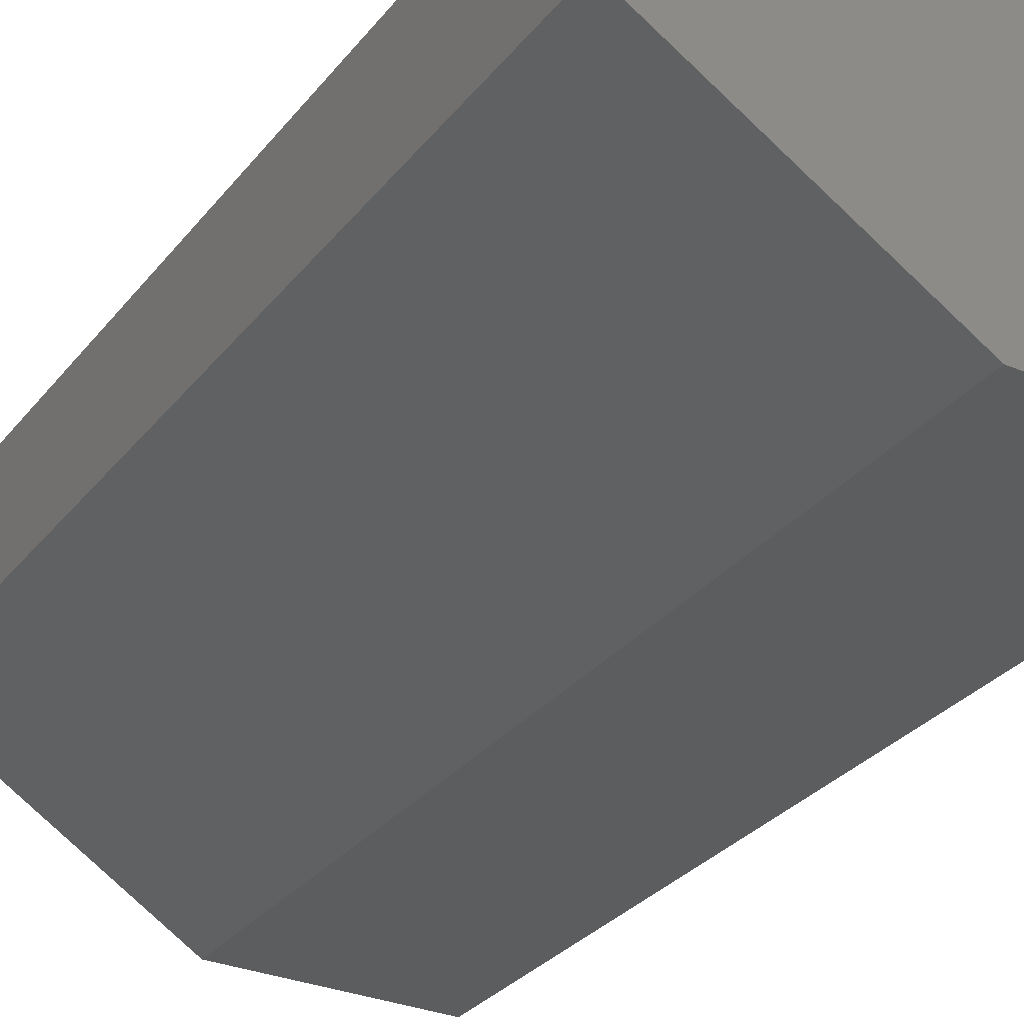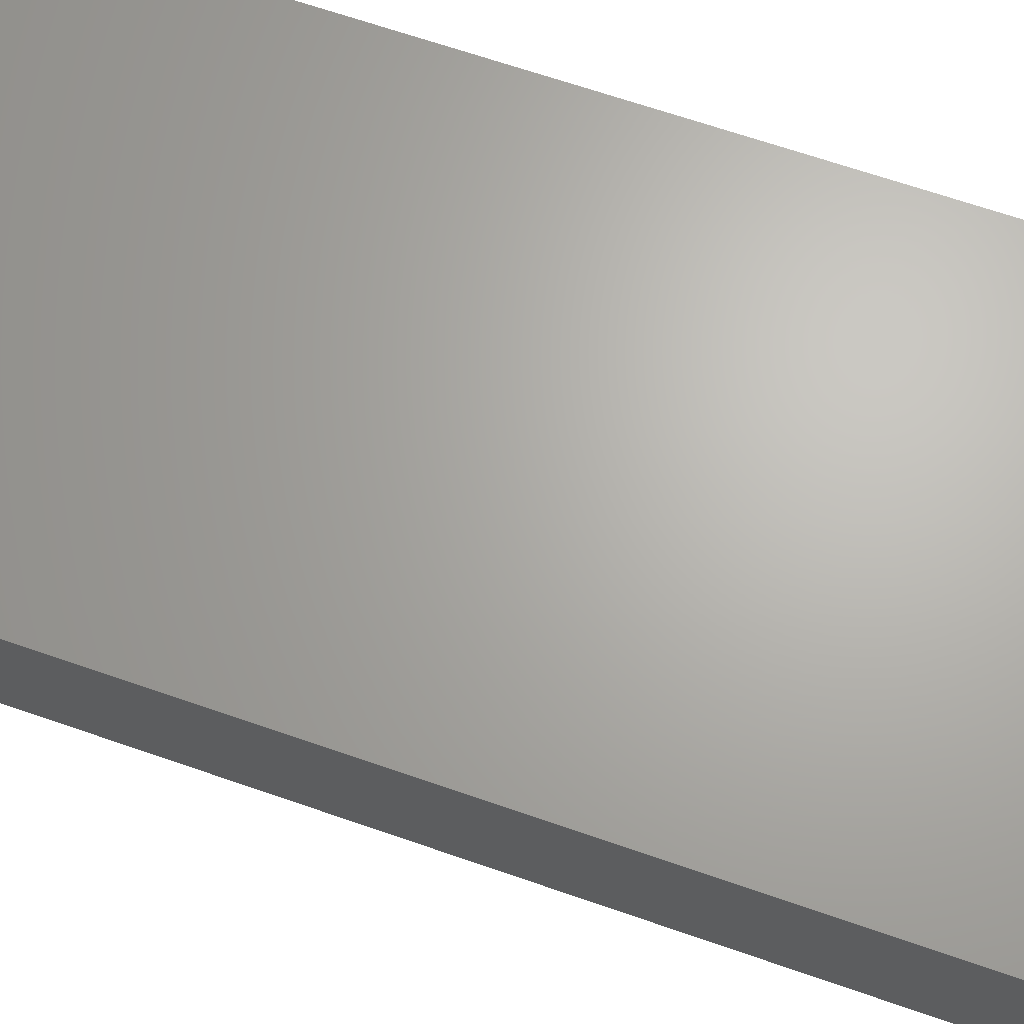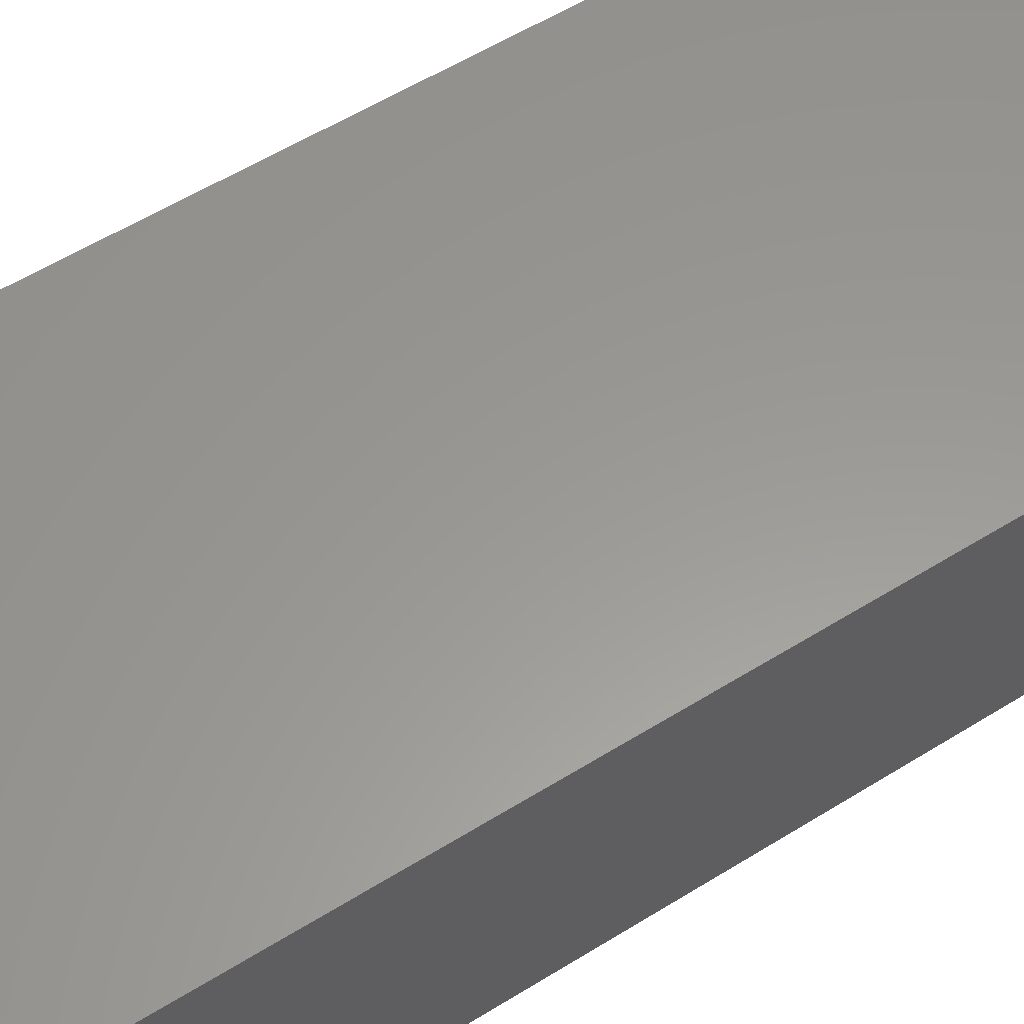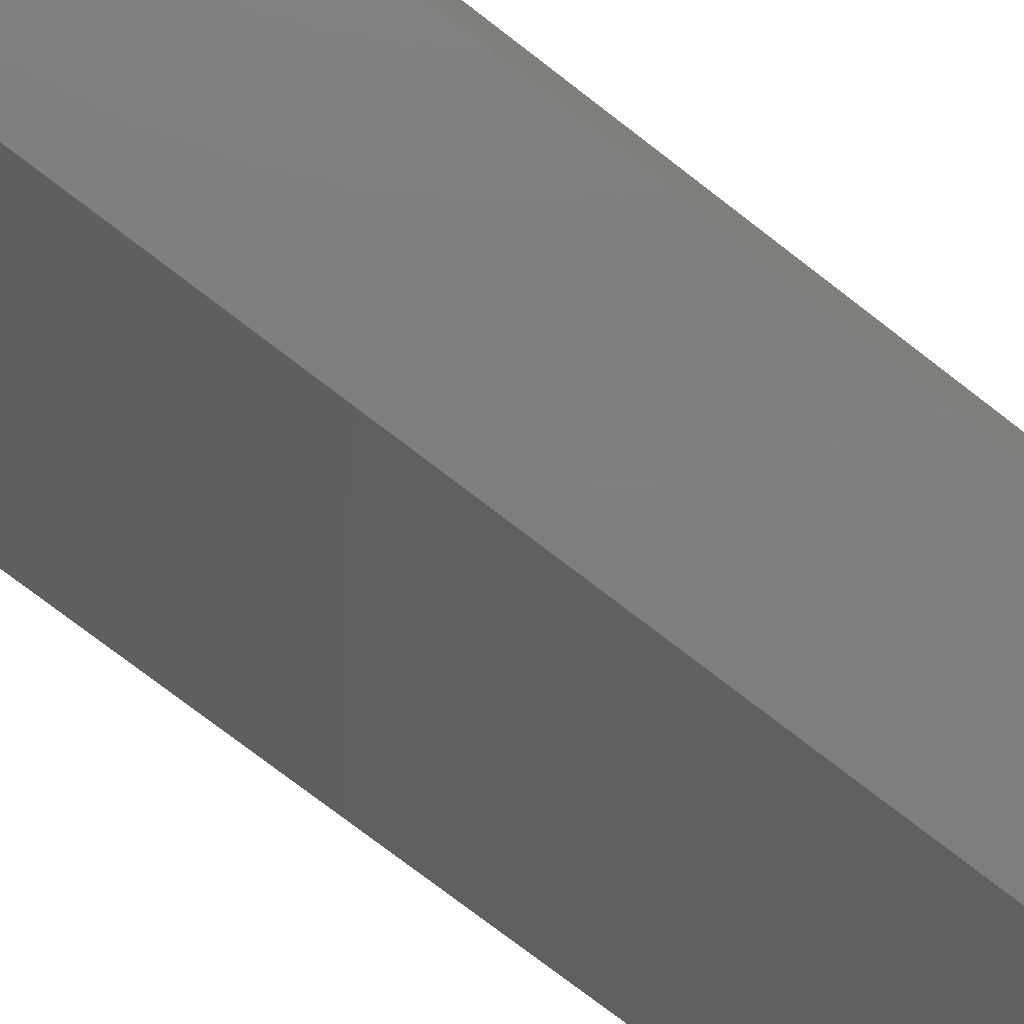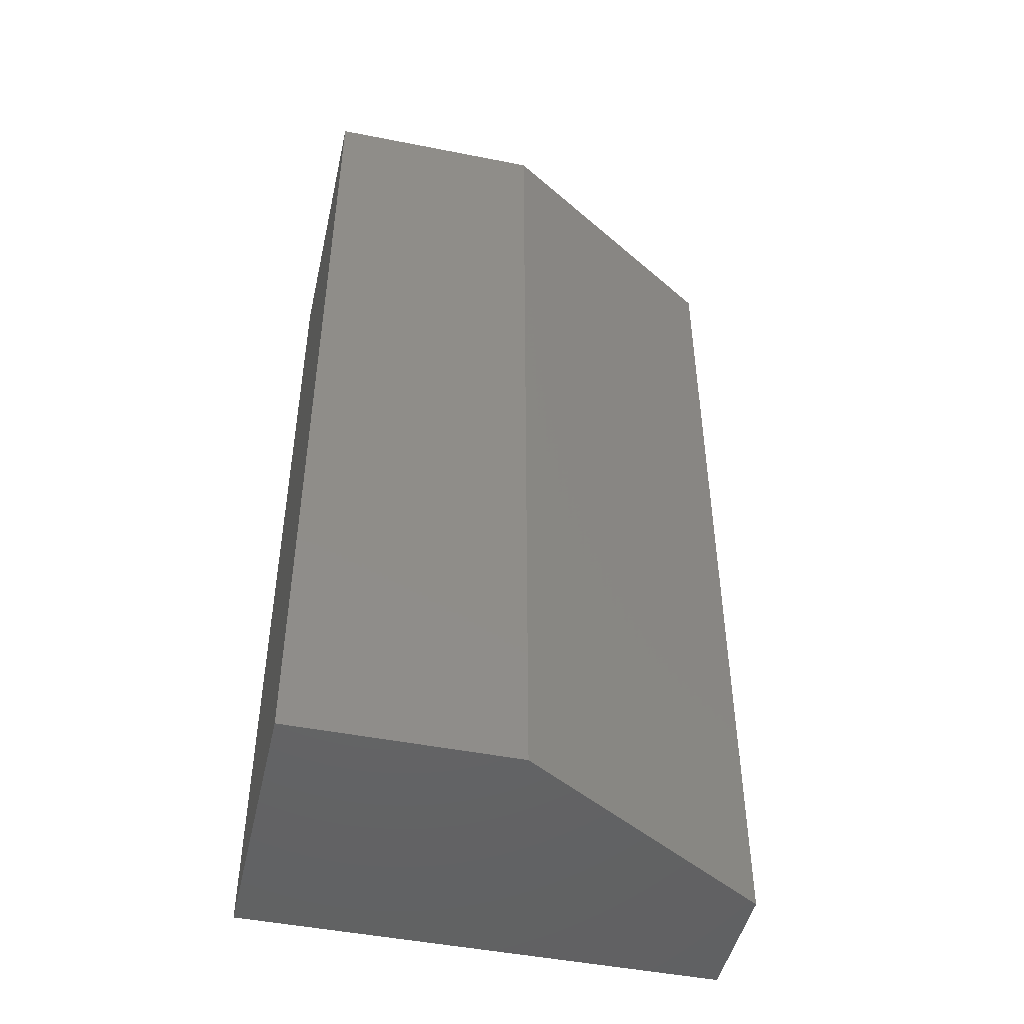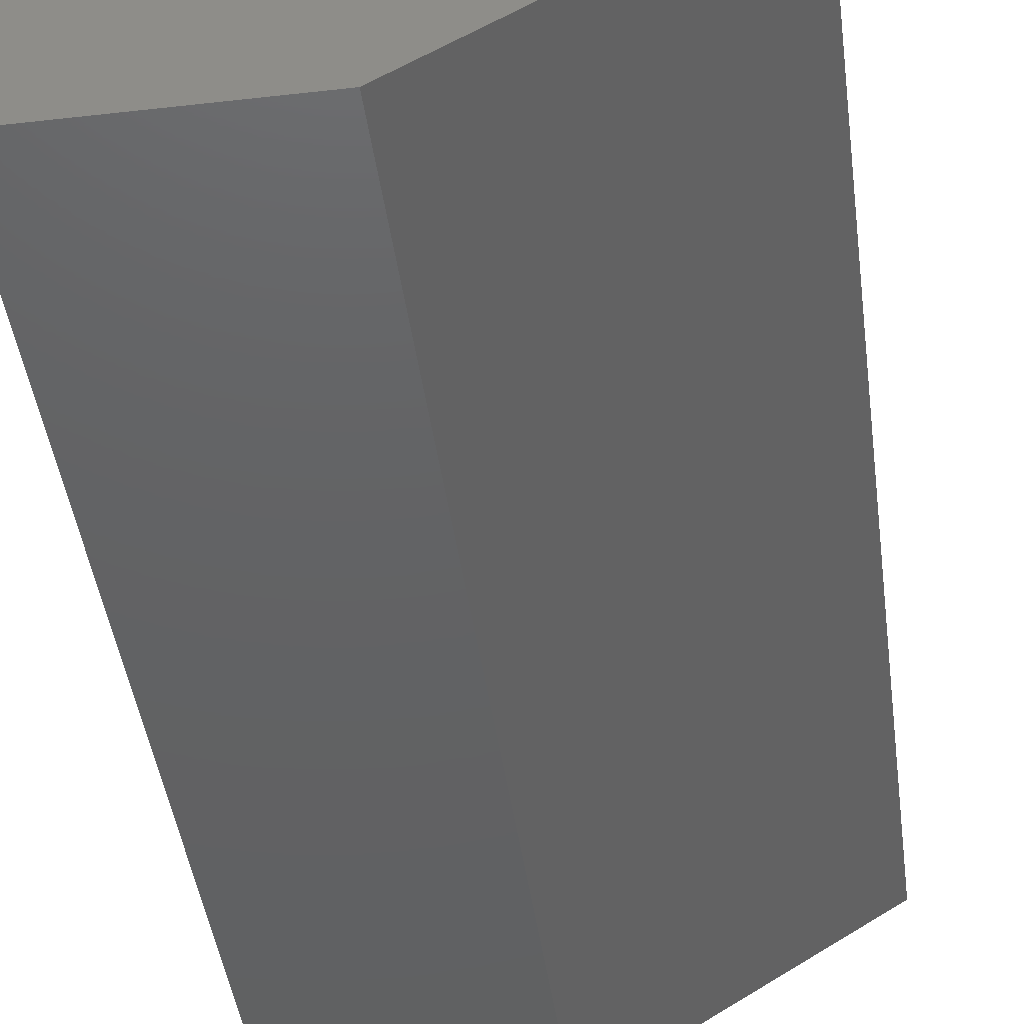
<metadata>
{"format":"stl","ext":"stl","renderer":"f3d","projection":"perspective","resolution":1024,"background":"white","views":[{"elev":-30.6,"azim":-31.3,"up":"+Z"},{"elev":66.2,"azim":-70.7,"up":"+Z"},{"elev":59.2,"azim":57.7,"up":"+Z"},{"elev":-78.5,"azim":52.7,"up":"+Z"},{"elev":-47.3,"azim":167.4,"up":"+Y"},{"elev":-44.1,"azim":-172.4,"up":"+Z"}]}
</metadata>
<code>
# stl→obj: 10 verts, 16 faces
v 0.2031 0 0
v 0.2031 0.75 0
v 0.3789 0 0
v 0.3789 0.75 0
v 0 0.75 0.2266
v 0 0.75 0.125
v 0 0 0.2266
v 0 0 0.125
v 0.3789 0.75 0.2266
v 0.3789 0 0.2266
f 1 2 3
f 3 2 4
f 5 6 7
f 7 6 8
f 9 4 5
f 5 4 2
f 5 2 6
f 3 10 1
f 1 10 7
f 1 7 8
f 6 2 8
f 8 2 1
f 7 10 5
f 5 10 9
f 10 3 9
f 9 3 4

</code>
